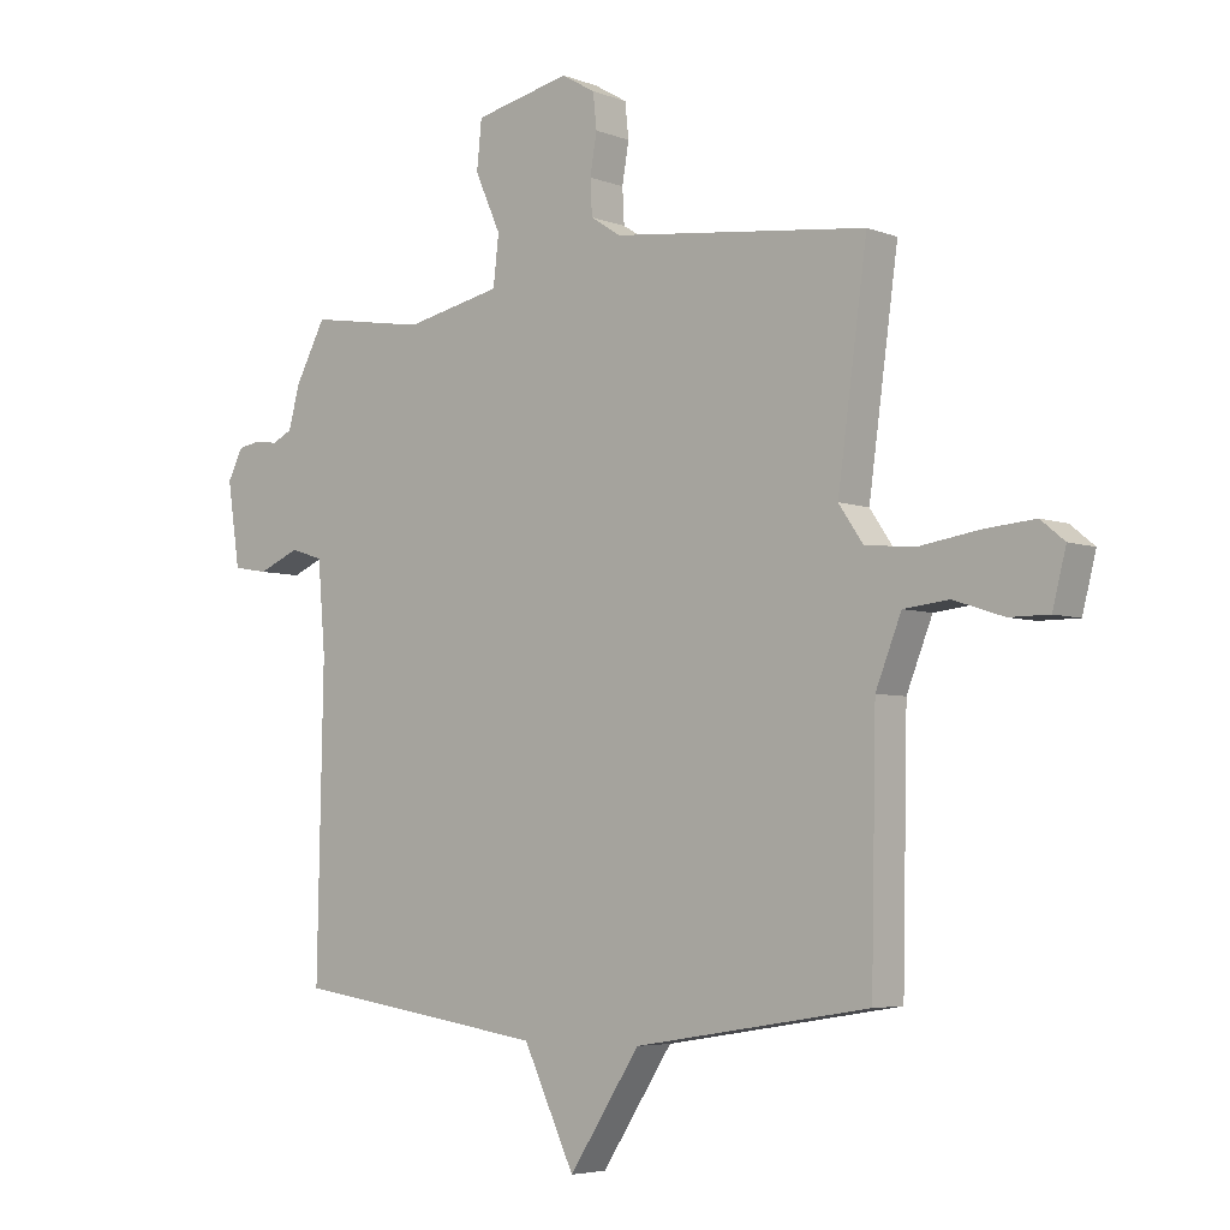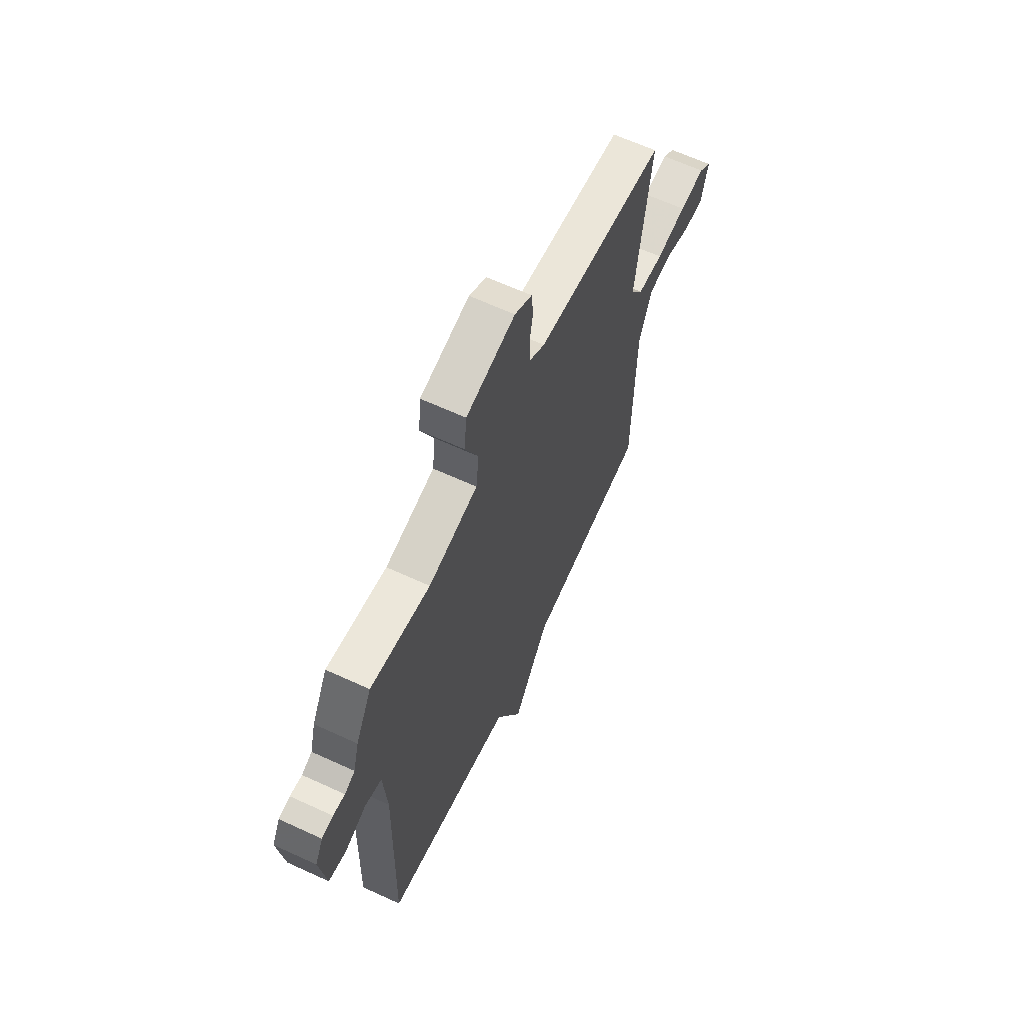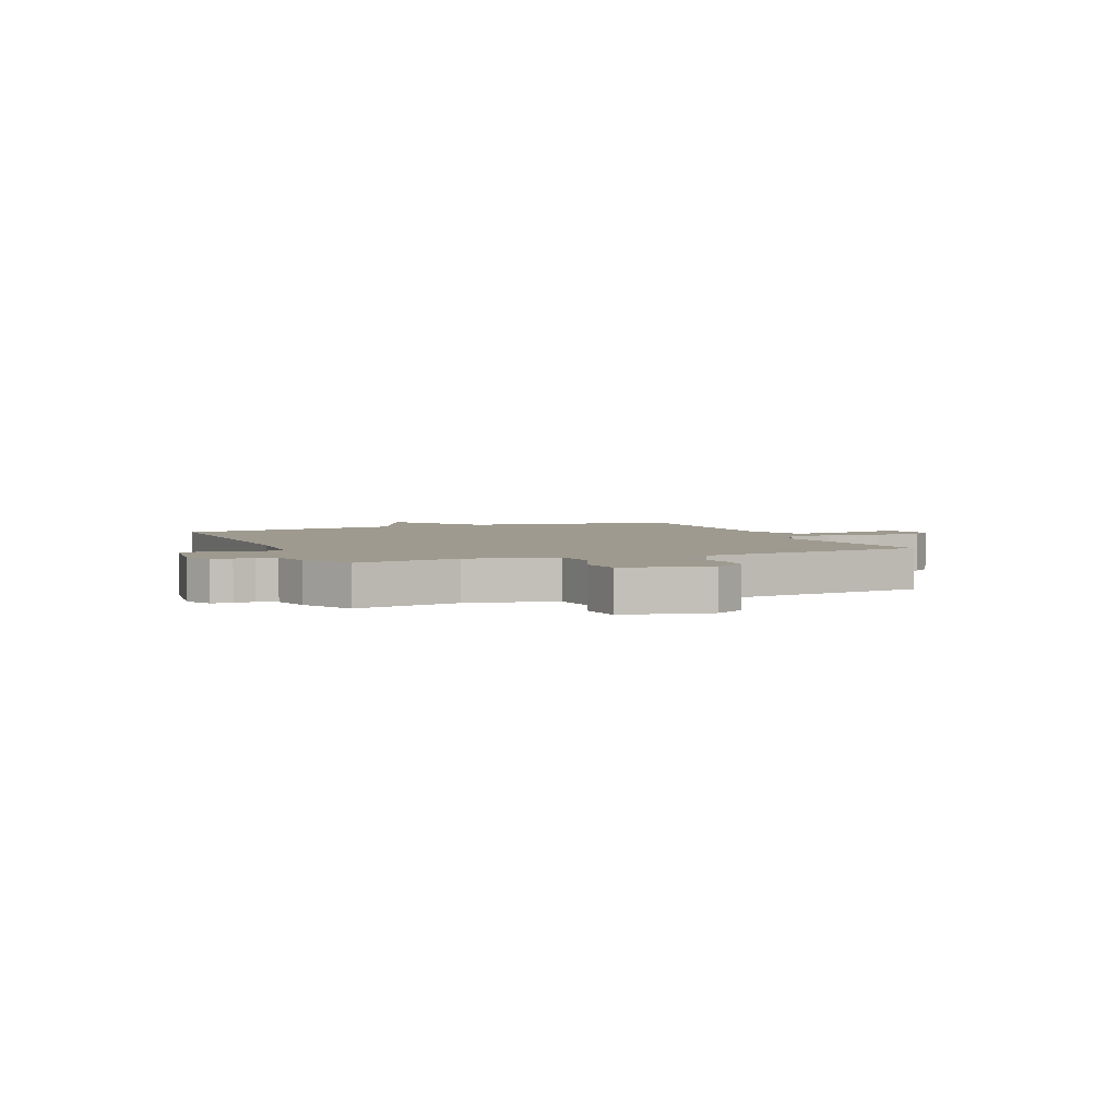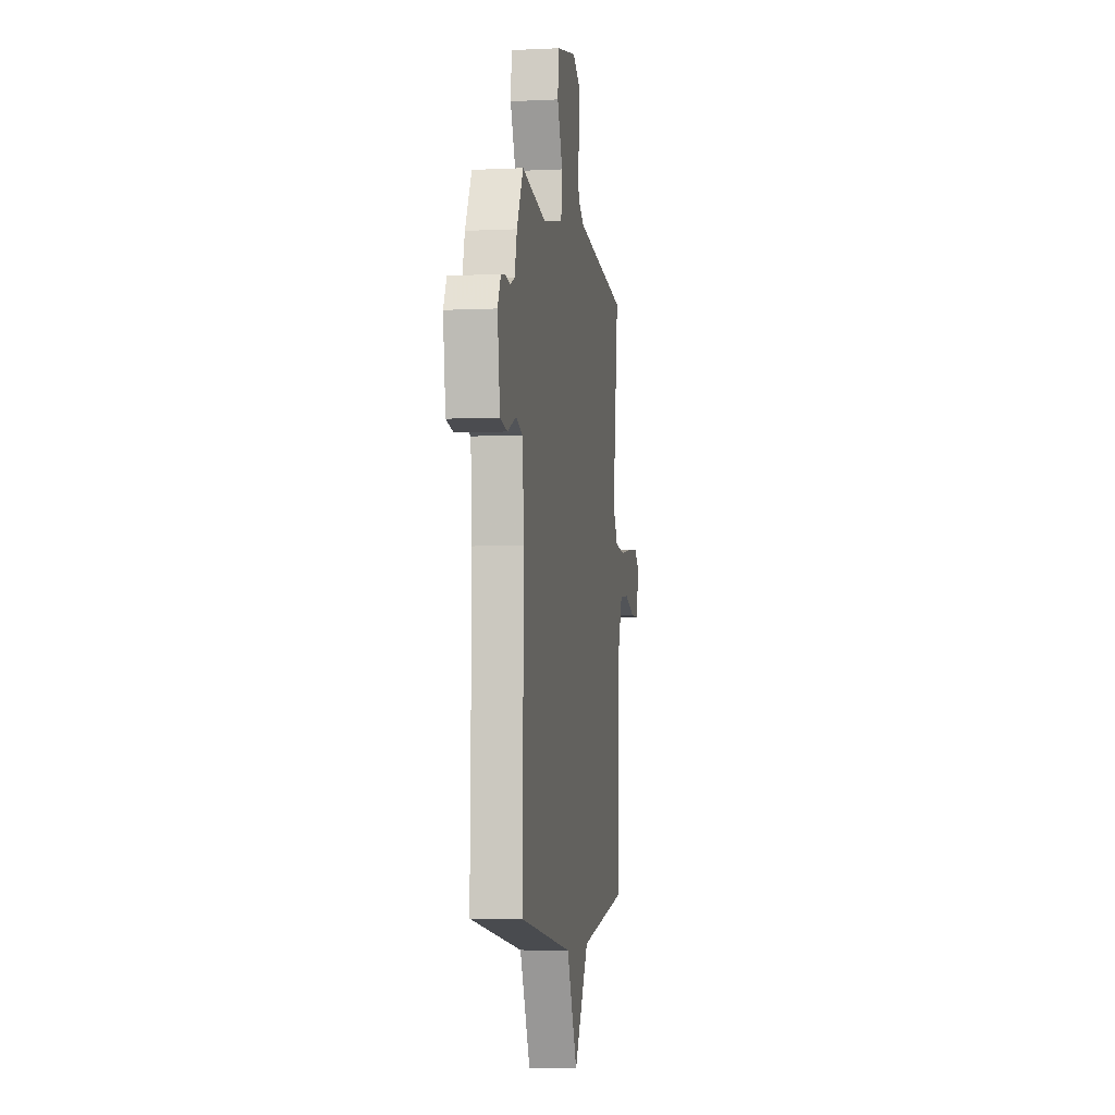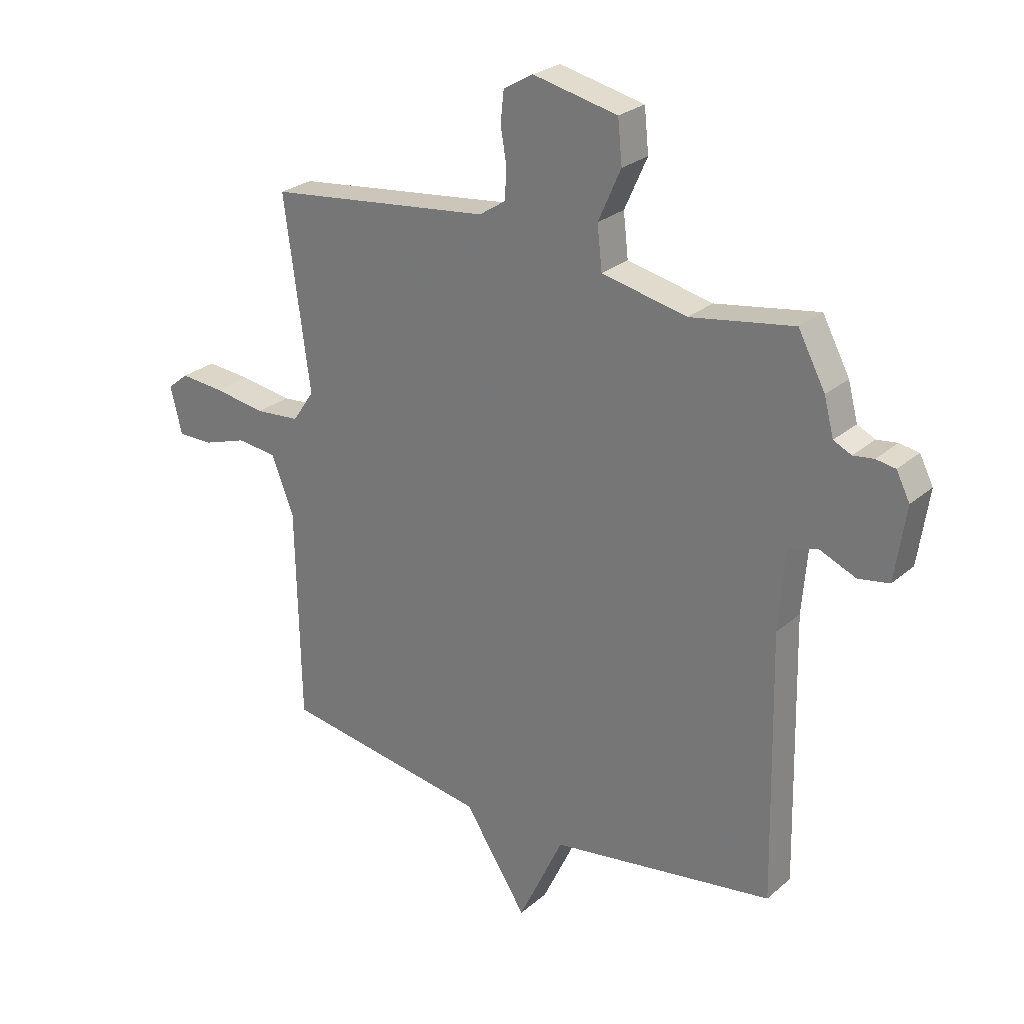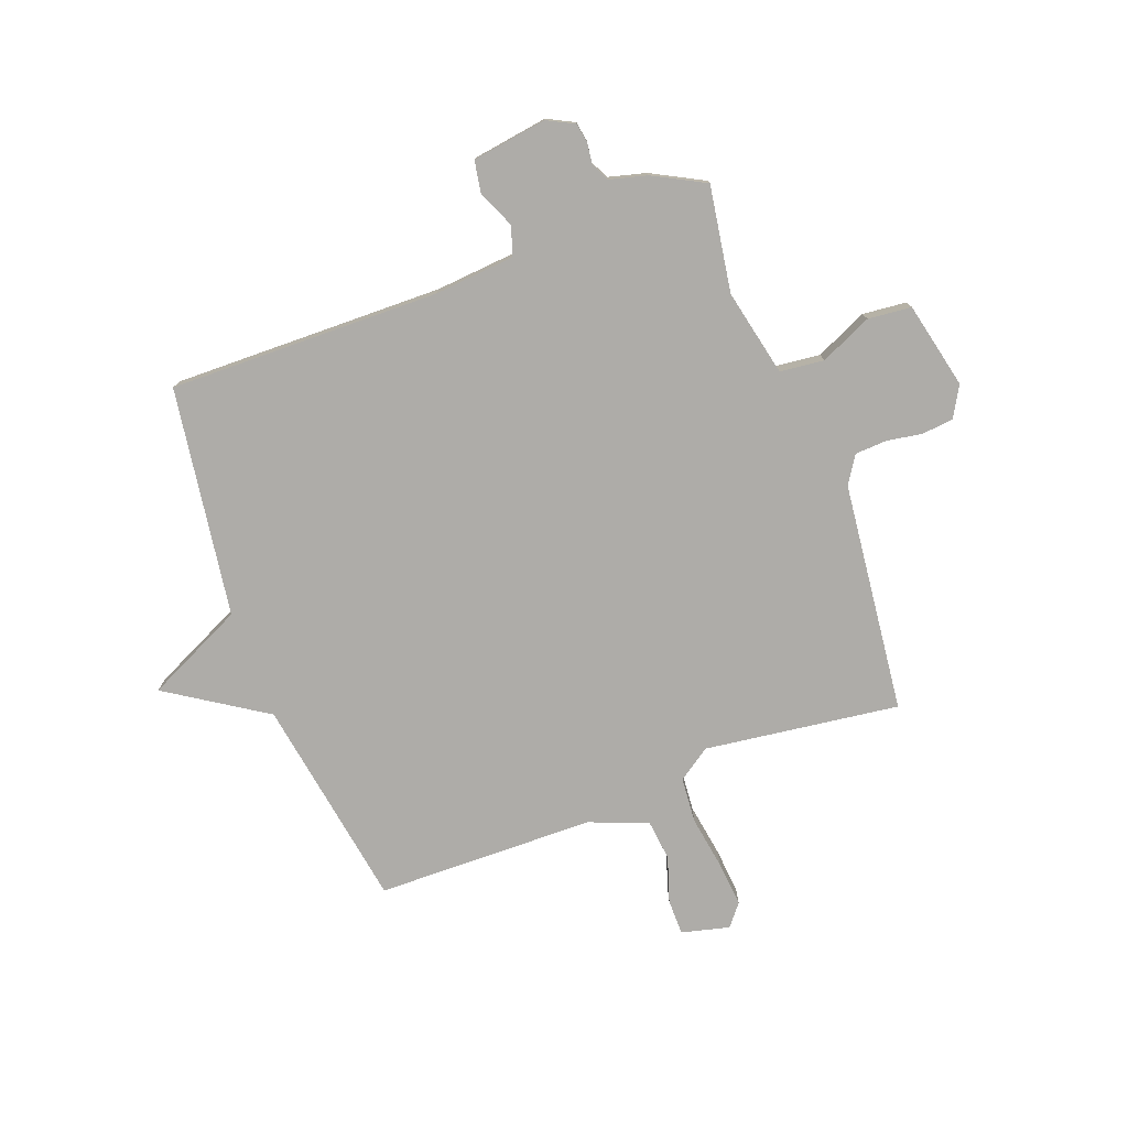
<metadata>
{"format":"obj","ext":"obj","renderer":"f3d","projection":"perspective","resolution":1024,"background":"white","views":[{"elev":-4.9,"azim":40.0,"up":"+Z"},{"elev":63.8,"azim":-65.0,"up":"+Z"},{"elev":3.6,"azim":-23.0,"up":"+Y"},{"elev":-5.3,"azim":-81.5,"up":"+Z"},{"elev":26.1,"azim":-143.0,"up":"+Z"},{"elev":-76.9,"azim":-69.3,"up":"+Y"}]}
</metadata>
<code>
v -0.5 0.07 -0.5
v -0.49 0.07 -0.008
v -0.502 0.07 0.138
v -0.555 0.07 0.155
v -0.623 0.07 0.126
v -0.68 0.07 0.136
v -0.7 0.07 0.272
v -0.675 0.07 0.321
v -0.639 0.07 0.327
v -0.601 0.07 0.322
v -0.568 0.07 0.338
v -0.55 0.07 0.406
v -0.5 0.07 0.5
v -0.309 0.07 0.469
v -0.151 0.07 0.503
v -0.142 0.07 0.583
v -0.184 0.07 0.677
v -0.176 0.07 0.756
v -0.019 0.07 0.791
v 0.036 0.07 0.759
v 0.042 0.07 0.702
v 0.031 0.07 0.637
v 0.034 0.07 0.58
v 0.083 0.07 0.548
v 0.5 0.07 0.5
v 0.452 0.07 0.147
v 0.492 0.07 0.088
v 0.575 0.07 0.081
v 0.672 0.07 0.096
v 0.754 0.07 0.103
v 0.793 0.07 0.071
v 0.771 0.07 -0.016
v 0.706 0.07 -0.016
v 0.624 0.07 0.011
v 0.55 0.07 0.003
v 0.508 0.07 -0.103
v 0.5 0.07 -0.5
v 0.115 0.07 -0.562
v -0.001 0.07 -0.74
v -0.085 0.07 -0.562
v -0.5 0 -0.5
v -0.49 0 -0.008
v -0.502 0 0.138
v -0.555 0 0.155
v -0.623 0 0.126
v -0.68 0 0.136
v -0.7 0 0.272
v -0.675 0 0.321
v -0.639 0 0.327
v -0.601 0 0.322
v -0.568 0 0.338
v -0.55 0 0.406
v -0.5 0 0.5
v -0.309 0 0.469
v -0.151 0 0.503
v -0.142 0 0.583
v -0.184 0 0.677
v -0.176 0 0.756
v -0.019 0 0.791
v 0.036 0 0.759
v 0.042 0 0.702
v 0.031 0 0.637
v 0.034 0 0.58
v 0.083 0 0.548
v 0.5 0 0.5
v 0.452 0 0.147
v 0.492 0 0.088
v 0.575 0 0.081
v 0.672 0 0.096
v 0.754 0 0.103
v 0.793 0 0.071
v 0.771 0 -0.016
v 0.706 0 -0.016
v 0.624 0 0.011
v 0.55 0 0.003
v 0.508 0 -0.103
v 0.5 0 -0.5
v 0.115 0 -0.562
v -0.001 0 -0.74
v -0.085 0 -0.562
f 38 39 40
f 40 1 2
f 38 40 2
f 37 38 2
f 36 37 2
f 35 36 2 3
f 34 35 3 4
f 32 33 34
f 31 32 34
f 30 31 34
f 29 30 34
f 28 29 34
f 27 28 34 4
f 26 27 4
f 24 25 26 4
f 5 6 7
f 4 5 7
f 24 4 7
f 23 24 7
f 20 21 22
f 19 20 22
f 18 19 22
f 17 18 22
f 16 17 22
f 15 16 22 23
f 11 12 13 14
f 11 14 15
f 10 11 15
f 7 8 9 10
f 7 10 15
f 7 15 23
f 80 79 78
f 42 41 80
f 42 80 78
f 42 78 77
f 42 77 76
f 43 42 76 75
f 44 43 75 74
f 74 73 72
f 74 72 71
f 74 71 70
f 74 70 69
f 74 69 68
f 44 74 68 67
f 44 67 66
f 44 66 65 64
f 47 46 45
f 47 45 44
f 47 44 64
f 47 64 63
f 62 61 60
f 62 60 59
f 62 59 58
f 62 58 57
f 62 57 56
f 63 62 56 55
f 54 53 52 51
f 55 54 51
f 55 51 50
f 50 49 48 47
f 55 50 47
f 63 55 47
f 1 41 42 2
f 2 42 43 3
f 3 43 44 4
f 4 44 45 5
f 5 45 46 6
f 6 46 47 7
f 7 47 48 8
f 8 48 49 9
f 9 49 50 10
f 10 50 51 11
f 11 51 52 12
f 12 52 53 13
f 13 53 54 14
f 14 54 55 15
f 15 55 56 16
f 16 56 57 17
f 17 57 58 18
f 18 58 59 19
f 19 59 60 20
f 20 60 61 21
f 21 61 62 22
f 22 62 63 23
f 23 63 64 24
f 24 64 65 25
f 25 65 66 26
f 26 66 67 27
f 27 67 68 28
f 28 68 69 29
f 29 69 70 30
f 30 70 71 31
f 31 71 72 32
f 32 72 73 33
f 33 73 74 34
f 34 74 75 35
f 35 75 76 36
f 36 76 77 37
f 37 77 78 38
f 38 78 79 39
f 39 79 80 40
f 40 80 41 1

</code>
